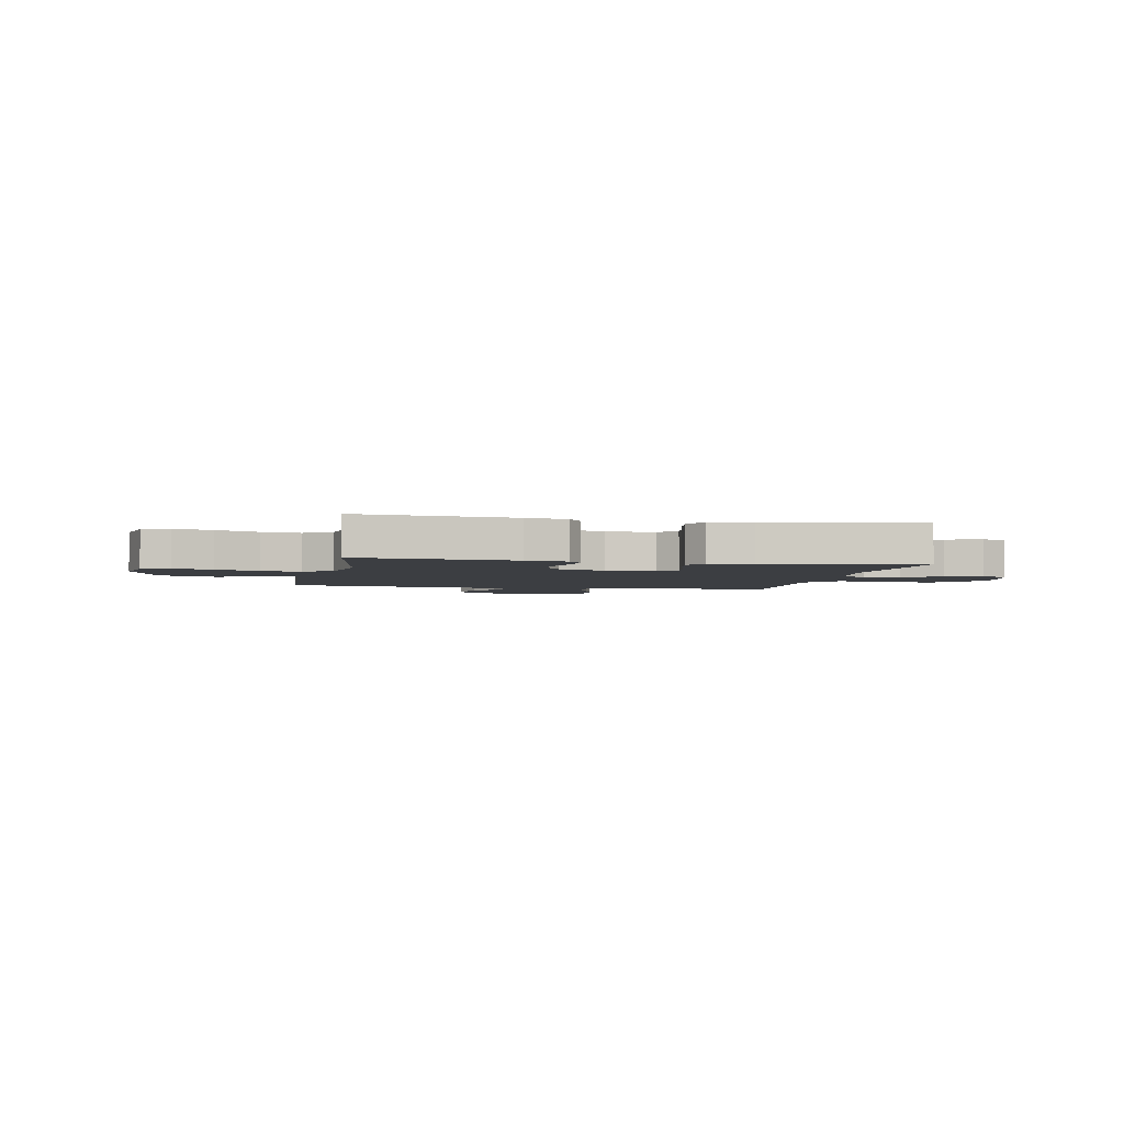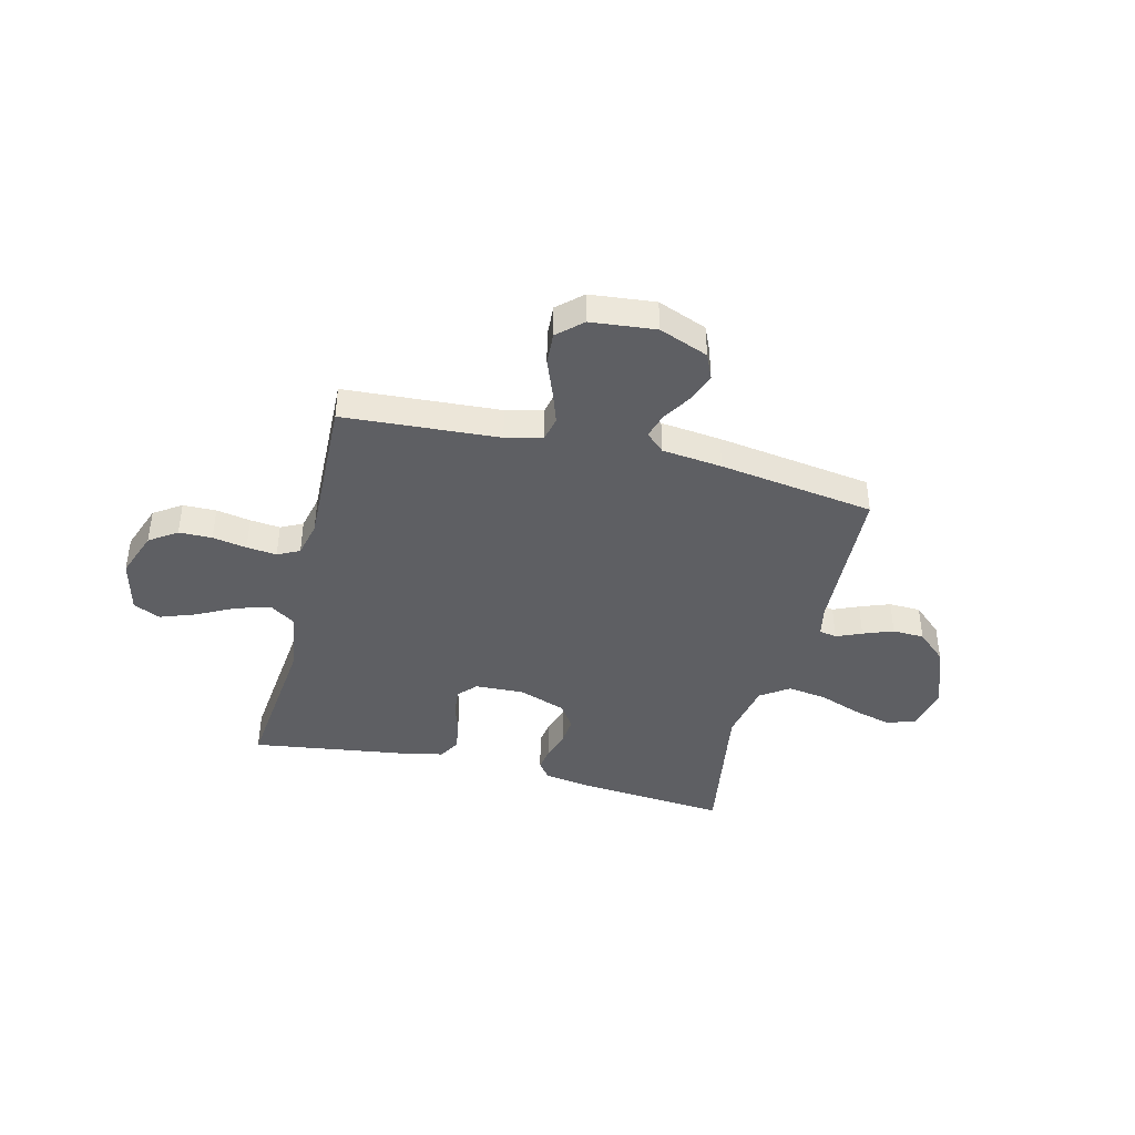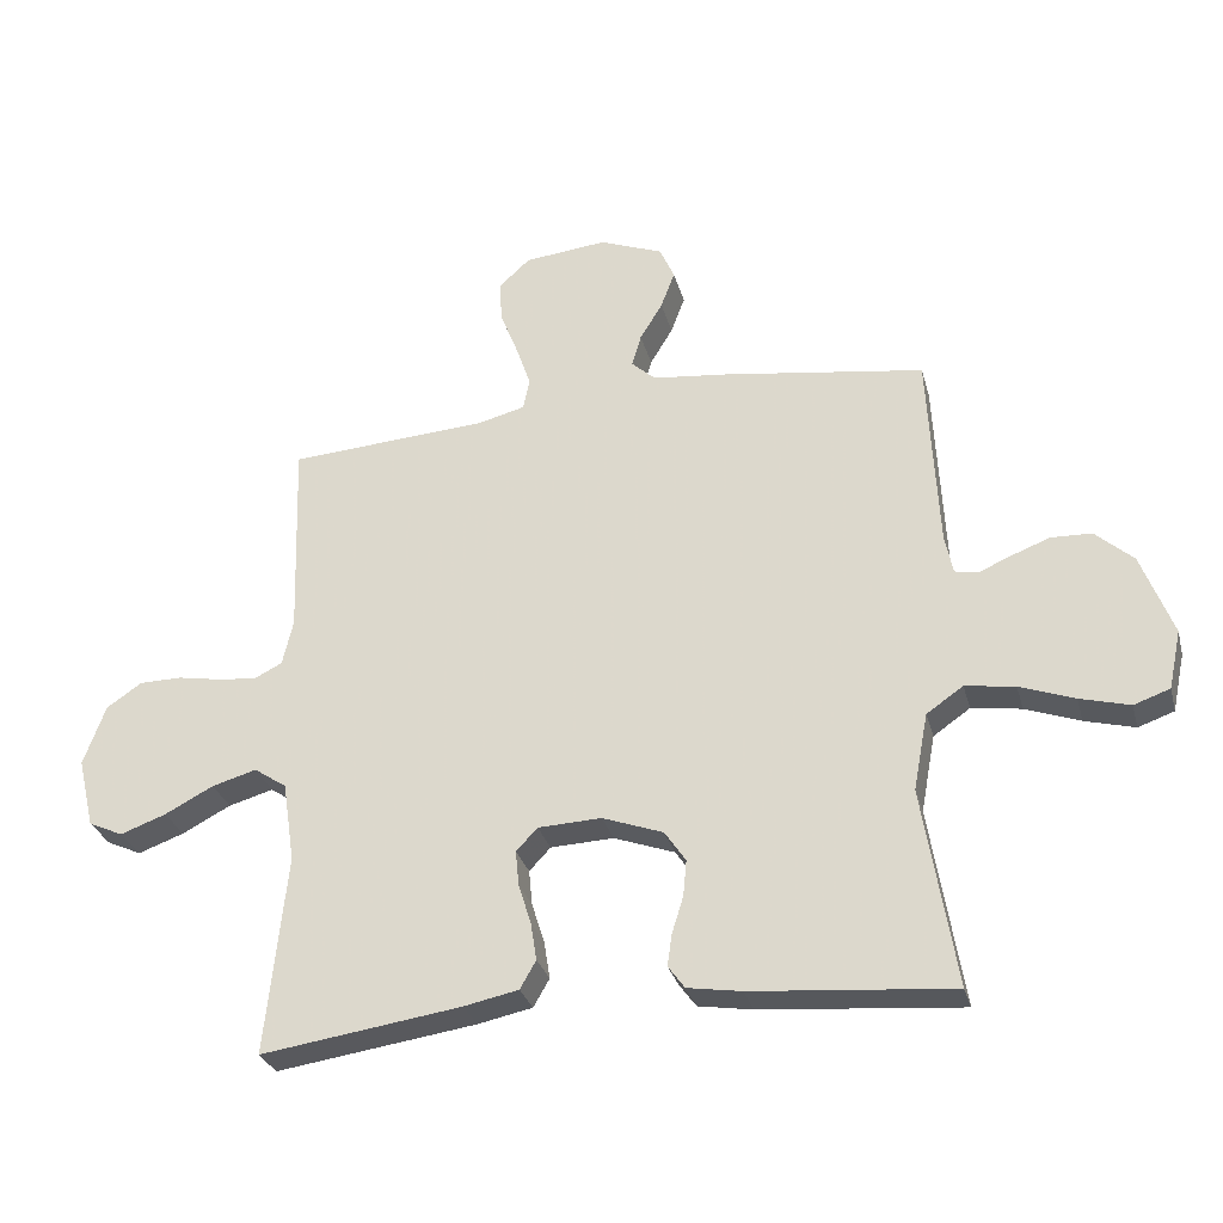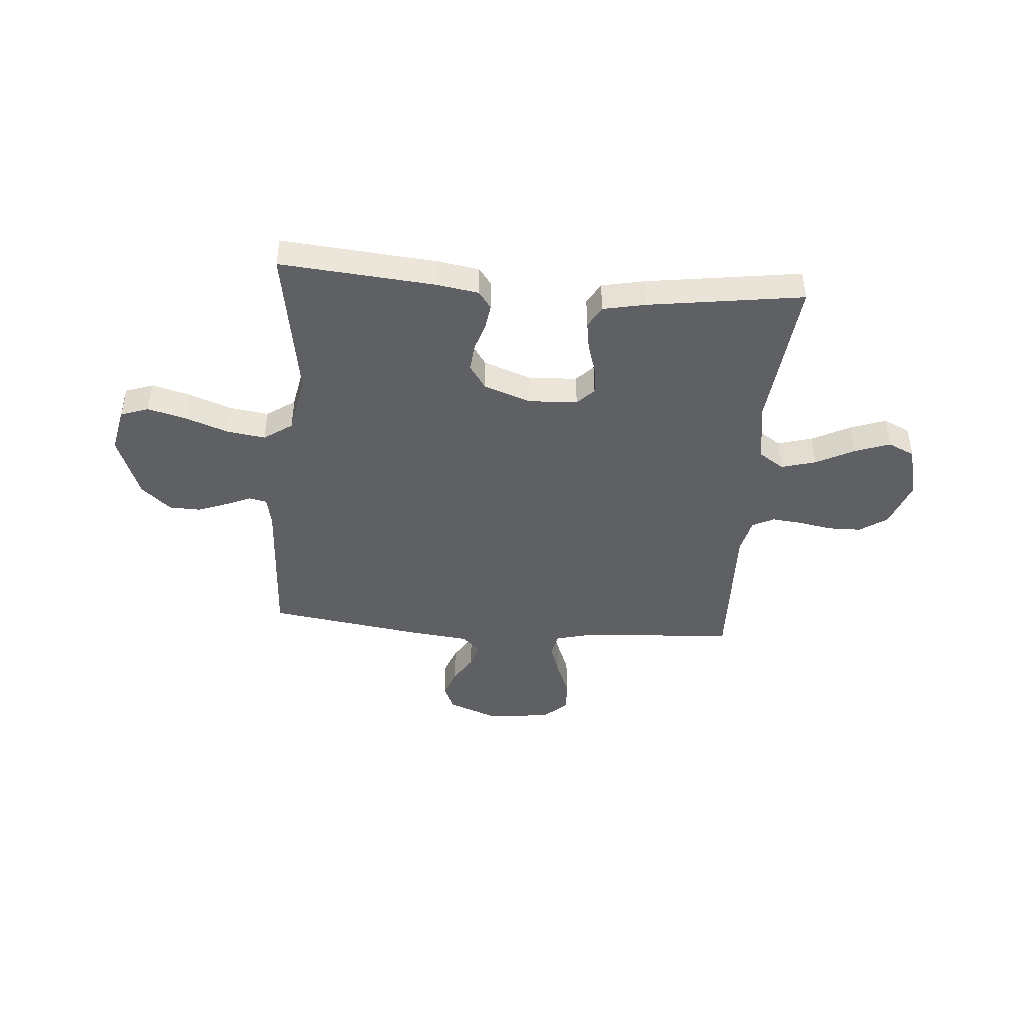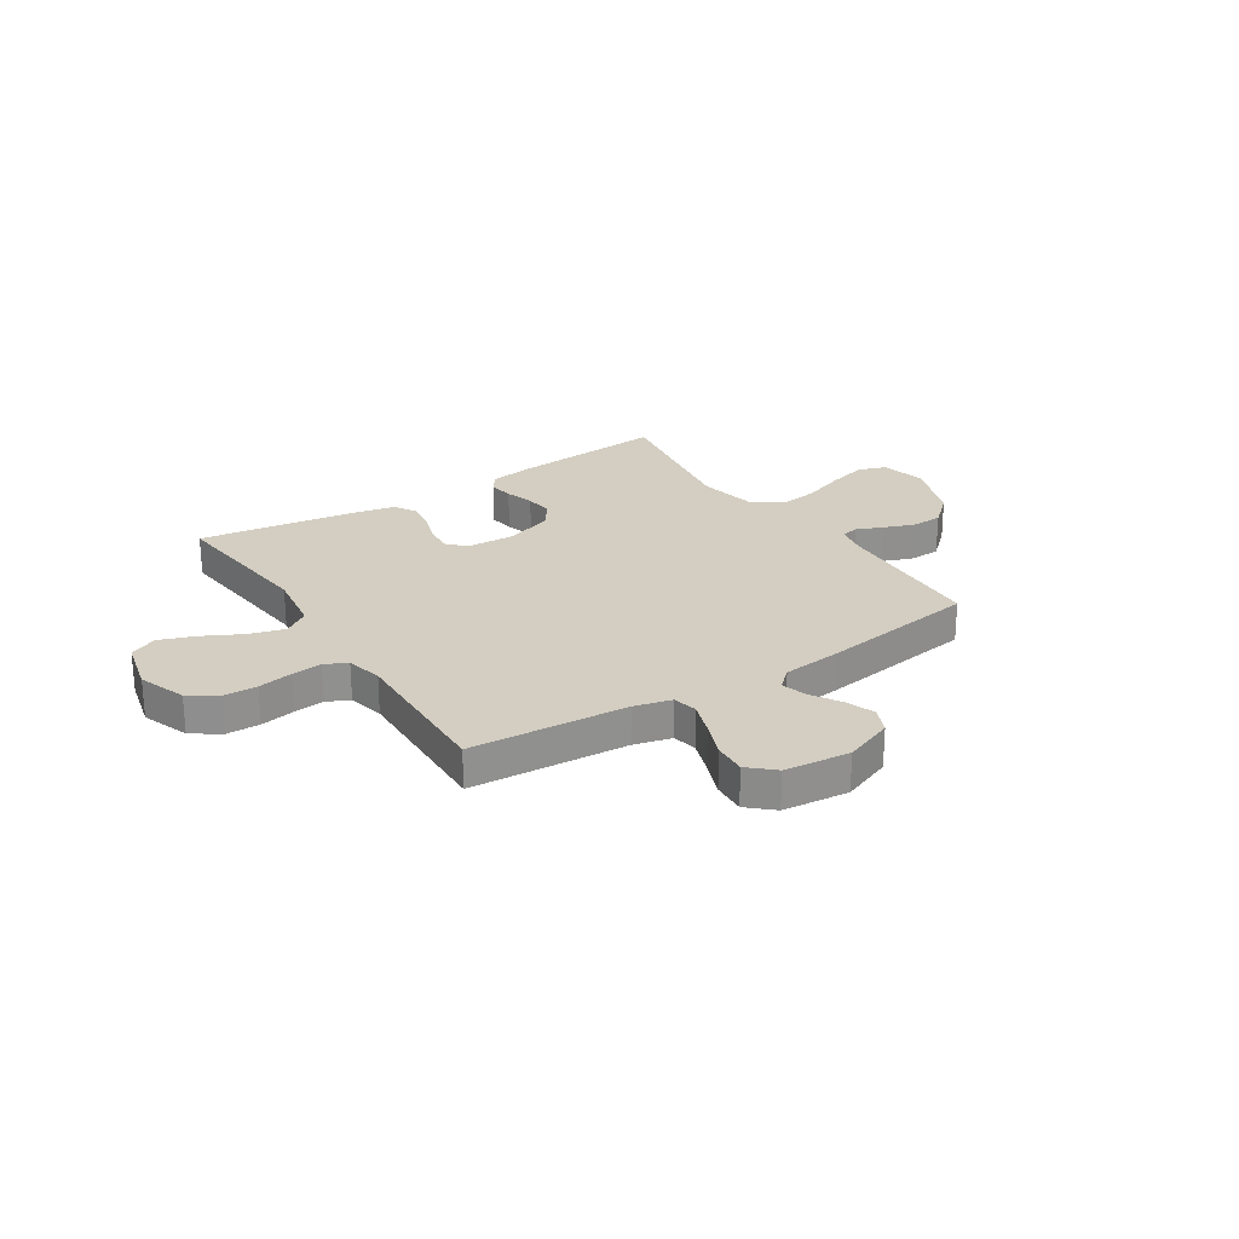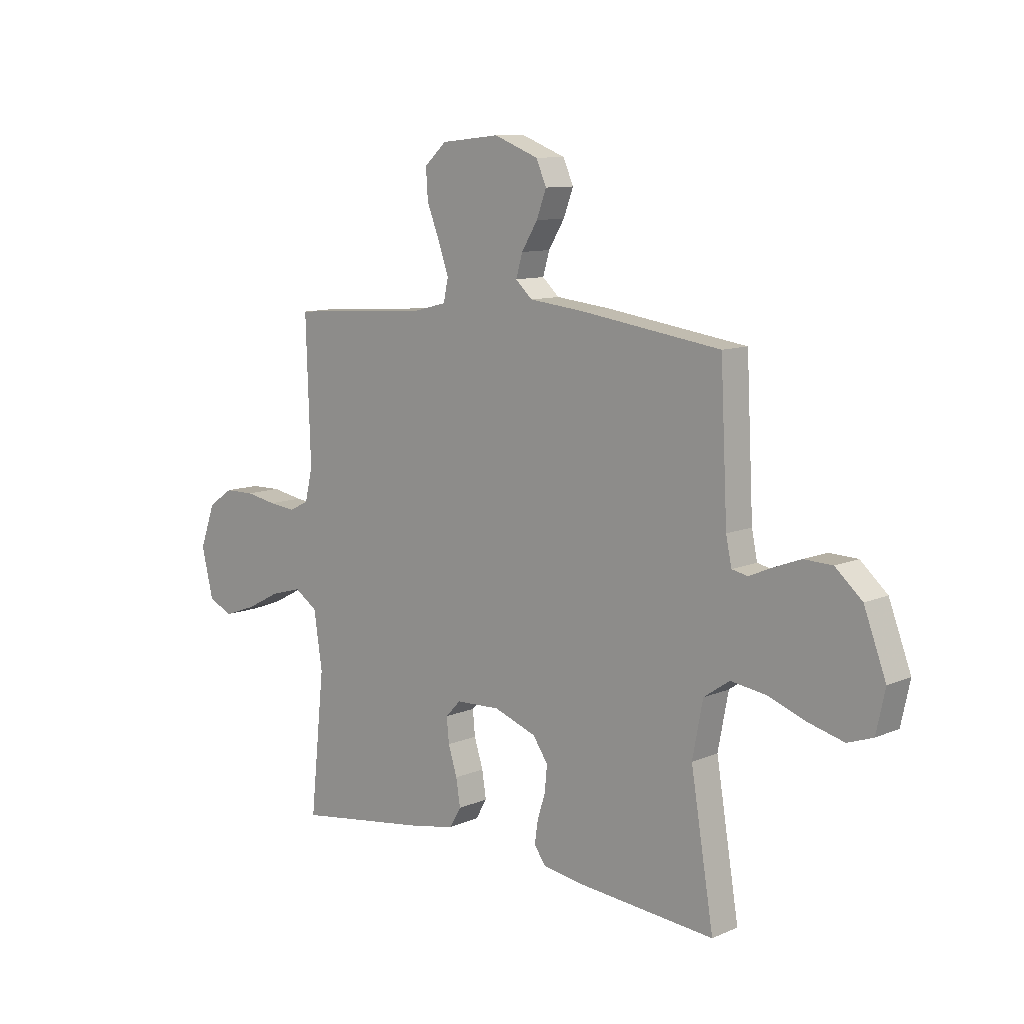
<metadata>
{"format":"obj","ext":"obj","renderer":"f3d","projection":"perspective","resolution":1024,"background":"white","views":[{"elev":-3.2,"azim":168.6,"up":"+Y"},{"elev":-41.3,"azim":-14.0,"up":"+Y"},{"elev":-29.7,"azim":14.4,"up":"+Z"},{"elev":-43.7,"azim":175.4,"up":"+Y"},{"elev":24.9,"azim":-33.0,"up":"+Y"},{"elev":10.2,"azim":42.8,"up":"+Z"}]}
</metadata>
<code>
v -0.5 0.07 -0.5
v -0.469 0.07 -0.2
v -0.487 0.07 -0.08
v -0.536 0.07 -0.047
v -0.603 0.07 -0.066
v -0.676 0.07 -0.104
v -0.745 0.07 -0.129
v -0.797 0.07 -0.105
v -0.822 0.07 0
v -0.789 0.07 0.091
v -0.736 0.07 0.127
v -0.672 0.07 0.128
v -0.606 0.07 0.116
v -0.548 0.07 0.11
v -0.506 0.07 0.131
v -0.49 0.07 0.2
v -0.5 0.07 0.5
v -0.2 0.07 0.52
v -0.129 0.07 0.538
v -0.119 0.07 0.585
v -0.141 0.07 0.649
v -0.168 0.07 0.718
v -0.172 0.07 0.781
v -0.125 0.07 0.824
v 0 0.07 0.837
v 0.095 0.07 0.8
v 0.117 0.07 0.75
v 0.096 0.07 0.694
v 0.062 0.07 0.638
v 0.048 0.07 0.59
v 0.084 0.07 0.557
v 0.2 0.07 0.544
v 0.5 0.07 0.5
v 0.515 0.07 0.2
v 0.527 0.07 0.142
v 0.561 0.07 0.135
v 0.61 0.07 0.156
v 0.668 0.07 0.178
v 0.729 0.07 0.176
v 0.786 0.07 0.125
v 0.833 0.07 0
v 0.814 0.07 -0.088
v 0.76 0.07 -0.107
v 0.685 0.07 -0.087
v 0.603 0.07 -0.057
v 0.528 0.07 -0.046
v 0.473 0.07 -0.084
v 0.451 0.07 -0.2
v 0.5 0.07 -0.5
v 0.2 0.07 -0.474
v 0.119 0.07 -0.461
v 0.094 0.07 -0.427
v 0.101 0.07 -0.379
v 0.118 0.07 -0.324
v 0.123 0.07 -0.27
v 0.091 0.07 -0.223
v 0 0.07 -0.19
v -0.095 0.07 -0.194
v -0.127 0.07 -0.228
v -0.122 0.07 -0.281
v -0.103 0.07 -0.341
v -0.094 0.07 -0.398
v -0.118 0.07 -0.44
v -0.2 0.07 -0.457
v -0.5 0 -0.5
v -0.469 0 -0.2
v -0.487 0 -0.08
v -0.536 0 -0.047
v -0.603 0 -0.066
v -0.676 0 -0.104
v -0.745 0 -0.129
v -0.797 0 -0.105
v -0.822 0 0
v -0.789 0 0.091
v -0.736 0 0.127
v -0.672 0 0.128
v -0.606 0 0.116
v -0.548 0 0.11
v -0.506 0 0.131
v -0.49 0 0.2
v -0.5 0 0.5
v -0.2 0 0.52
v -0.129 0 0.538
v -0.119 0 0.585
v -0.141 0 0.649
v -0.168 0 0.718
v -0.172 0 0.781
v -0.125 0 0.824
v 0 0 0.837
v 0.095 0 0.8
v 0.117 0 0.75
v 0.096 0 0.694
v 0.062 0 0.638
v 0.048 0 0.59
v 0.084 0 0.557
v 0.2 0 0.544
v 0.5 0 0.5
v 0.515 0 0.2
v 0.527 0 0.142
v 0.561 0 0.135
v 0.61 0 0.156
v 0.668 0 0.178
v 0.729 0 0.176
v 0.786 0 0.125
v 0.833 0 0
v 0.814 0 -0.088
v 0.76 0 -0.107
v 0.685 0 -0.087
v 0.603 0 -0.057
v 0.528 0 -0.046
v 0.473 0 -0.084
v 0.451 0 -0.2
v 0.5 0 -0.5
v 0.2 0 -0.474
v 0.119 0 -0.461
v 0.094 0 -0.427
v 0.101 0 -0.379
v 0.118 0 -0.324
v 0.123 0 -0.27
v 0.091 0 -0.223
v 0 0 -0.19
v -0.095 0 -0.194
v -0.127 0 -0.228
v -0.122 0 -0.281
v -0.103 0 -0.341
v -0.094 0 -0.398
v -0.118 0 -0.44
v -0.2 0 -0.457
f 64 1 2
f 63 64 2
f 62 63 2
f 61 62 2
f 60 61 2
f 59 60 2 3
f 58 59 3 4
f 57 58 4
f 52 53 54
f 51 52 54
f 50 51 54
f 49 50 54
f 48 49 54
f 47 48 54 55
f 46 47 55 56
f 43 44 45
f 42 43 45
f 41 42 45
f 40 41 45
f 39 40 45
f 38 39 45
f 37 38 45
f 36 37 45
f 35 36 45 46
f 46 56 57
f 35 46 57
f 34 35 57
f 34 57 4
f 33 34 4
f 32 33 4
f 31 32 4
f 27 28 29
f 26 27 29
f 25 26 29
f 24 25 29
f 23 24 29
f 22 23 29
f 21 22 29
f 20 21 29 30
f 16 17 18
f 15 16 18 19
f 11 12 13
f 10 11 13
f 9 10 13
f 8 9 13
f 7 8 13
f 6 7 13
f 5 6 13
f 5 13 14
f 4 5 14 15
f 19 20 30 31
f 4 15 19 31
f 66 65 128
f 66 128 127
f 66 127 126
f 66 126 125
f 66 125 124
f 67 66 124 123
f 68 67 123 122
f 68 122 121
f 118 117 116
f 118 116 115
f 118 115 114
f 118 114 113
f 118 113 112
f 119 118 112 111
f 120 119 111 110
f 109 108 107
f 109 107 106
f 109 106 105
f 109 105 104
f 109 104 103
f 109 103 102
f 109 102 101
f 109 101 100
f 110 109 100 99
f 121 120 110
f 121 110 99
f 121 99 98
f 68 121 98
f 68 98 97
f 68 97 96
f 68 96 95
f 93 92 91
f 93 91 90
f 93 90 89
f 93 89 88
f 93 88 87
f 93 87 86
f 93 86 85
f 94 93 85 84
f 82 81 80
f 83 82 80 79
f 77 76 75
f 77 75 74
f 77 74 73
f 77 73 72
f 77 72 71
f 77 71 70
f 77 70 69
f 78 77 69
f 79 78 69 68
f 95 94 84 83
f 95 83 79 68
f 1 65 66 2
f 2 66 67 3
f 3 67 68 4
f 4 68 69 5
f 5 69 70 6
f 6 70 71 7
f 7 71 72 8
f 8 72 73 9
f 9 73 74 10
f 10 74 75 11
f 11 75 76 12
f 12 76 77 13
f 13 77 78 14
f 14 78 79 15
f 15 79 80 16
f 16 80 81 17
f 17 81 82 18
f 18 82 83 19
f 19 83 84 20
f 20 84 85 21
f 21 85 86 22
f 22 86 87 23
f 23 87 88 24
f 24 88 89 25
f 25 89 90 26
f 26 90 91 27
f 27 91 92 28
f 28 92 93 29
f 29 93 94 30
f 30 94 95 31
f 31 95 96 32
f 32 96 97 33
f 33 97 98 34
f 34 98 99 35
f 35 99 100 36
f 36 100 101 37
f 37 101 102 38
f 38 102 103 39
f 39 103 104 40
f 40 104 105 41
f 41 105 106 42
f 42 106 107 43
f 43 107 108 44
f 44 108 109 45
f 45 109 110 46
f 46 110 111 47
f 47 111 112 48
f 48 112 113 49
f 49 113 114 50
f 50 114 115 51
f 51 115 116 52
f 52 116 117 53
f 53 117 118 54
f 54 118 119 55
f 55 119 120 56
f 56 120 121 57
f 57 121 122 58
f 58 122 123 59
f 59 123 124 60
f 60 124 125 61
f 61 125 126 62
f 62 126 127 63
f 63 127 128 64
f 64 128 65 1

</code>
